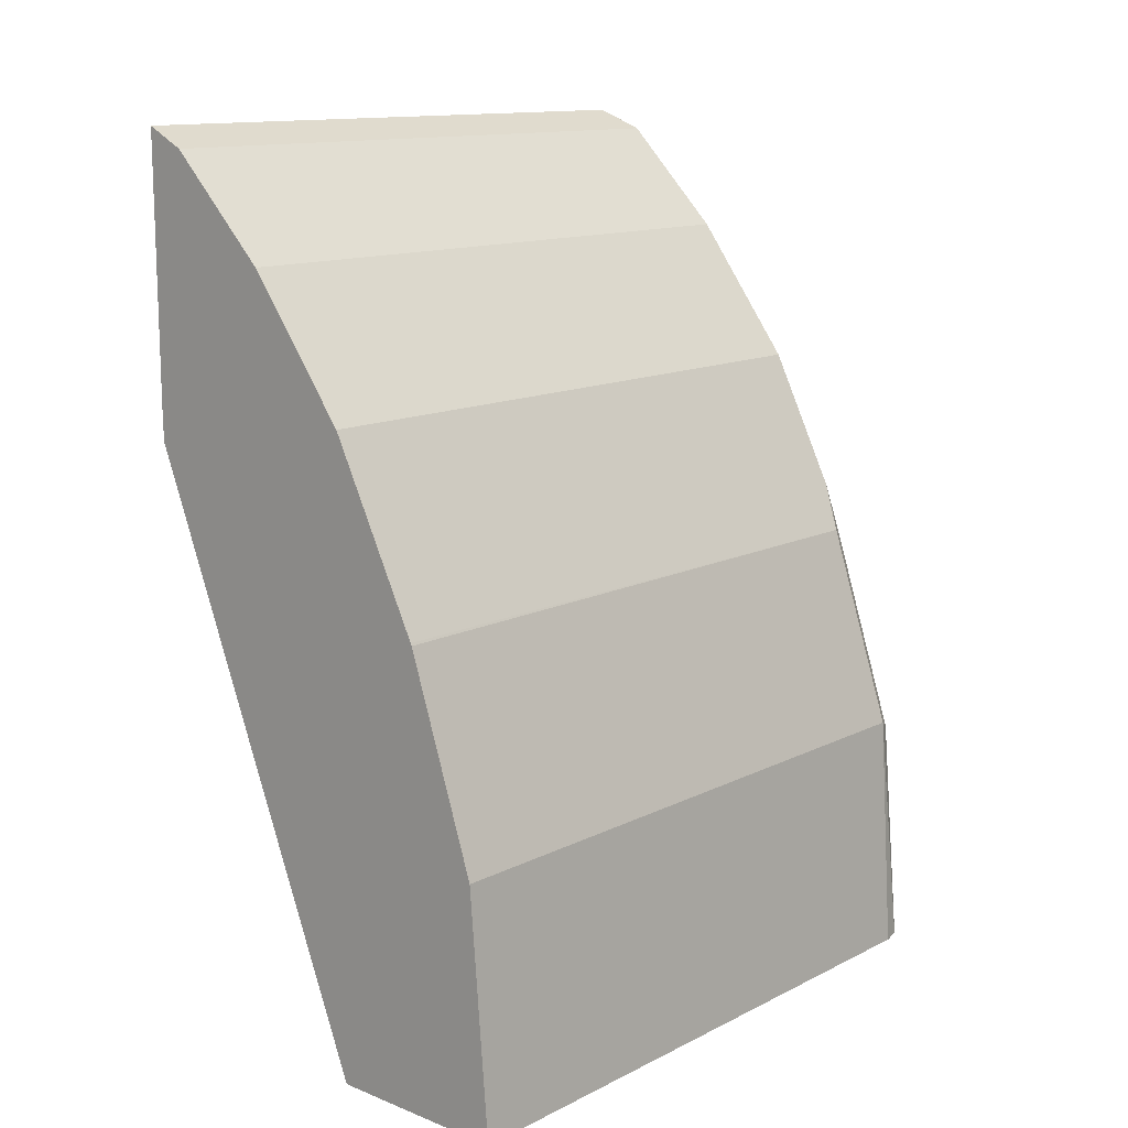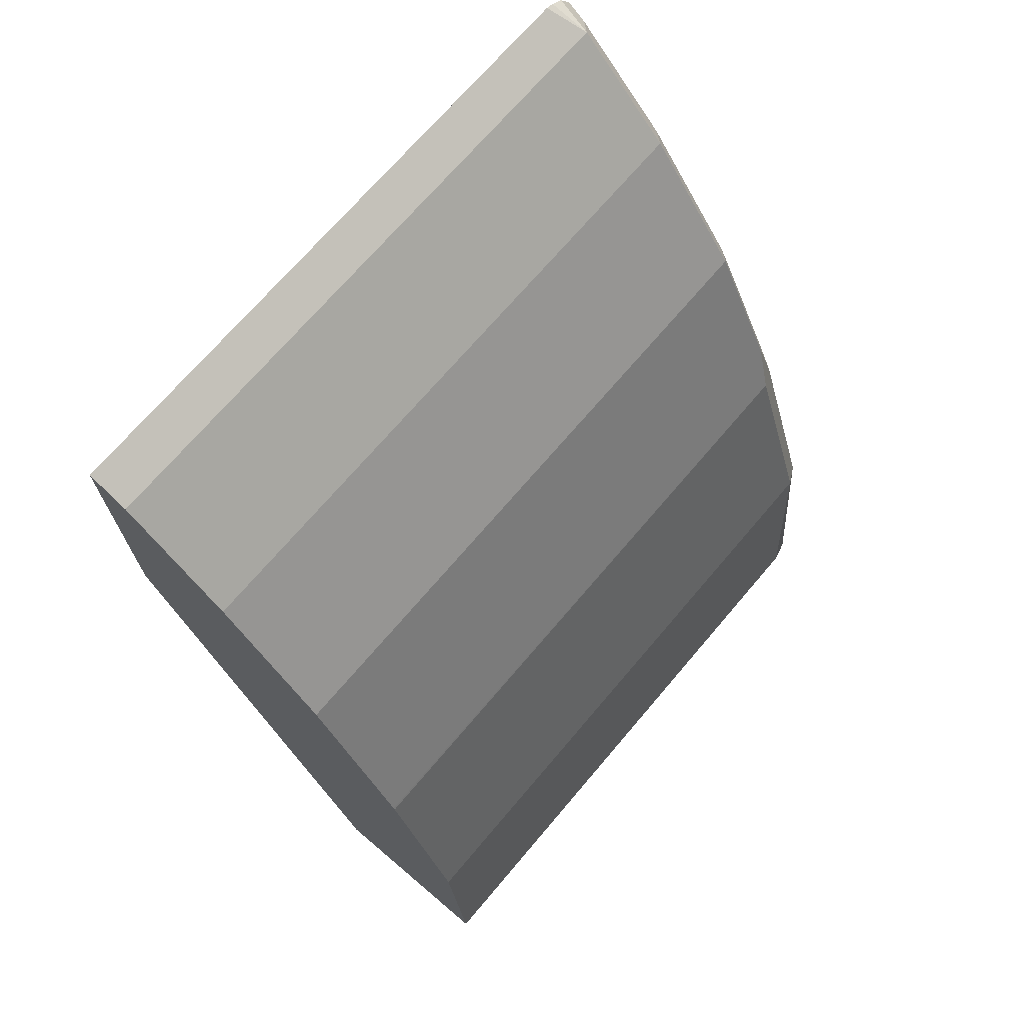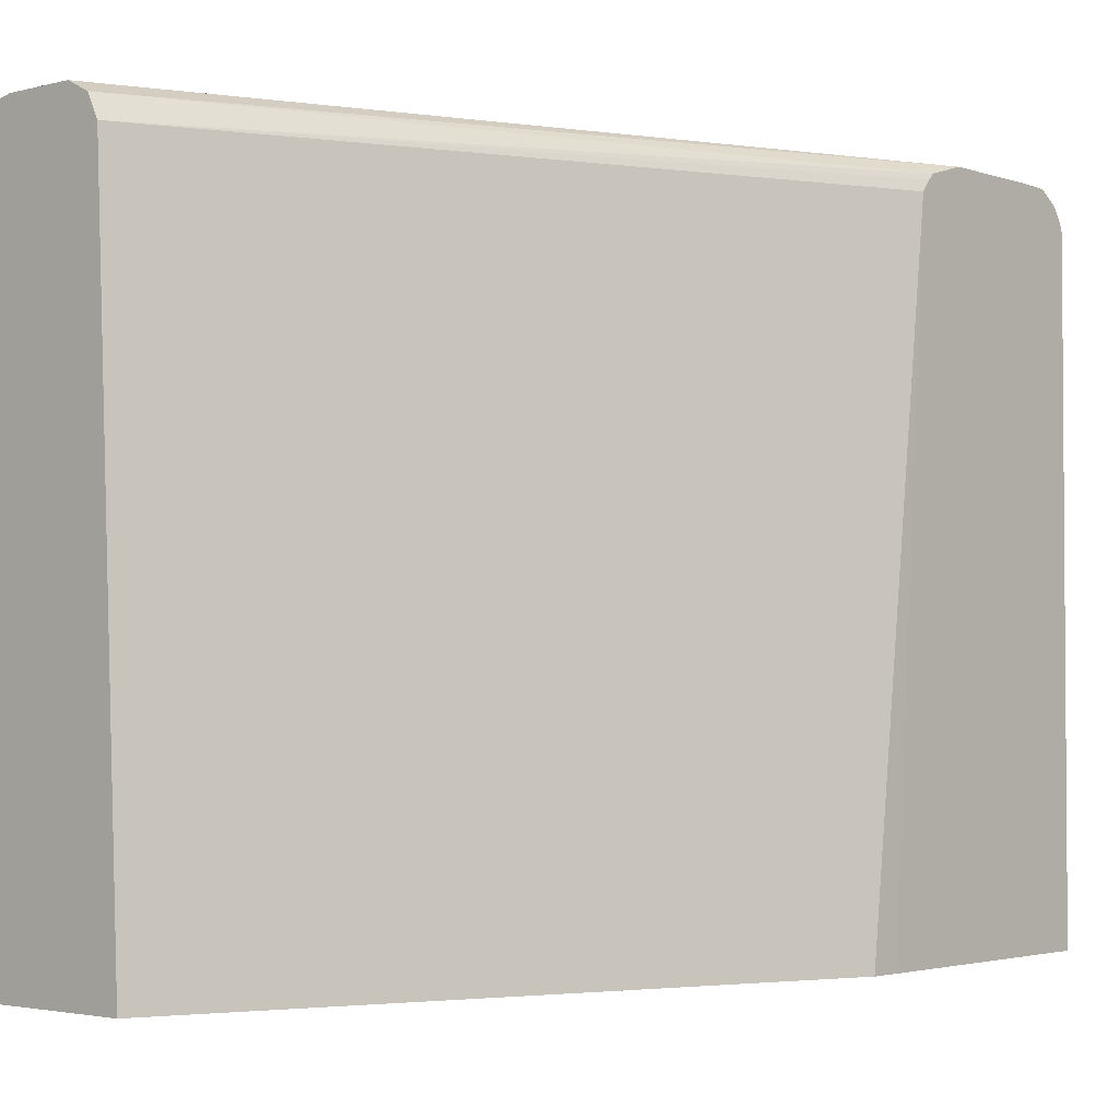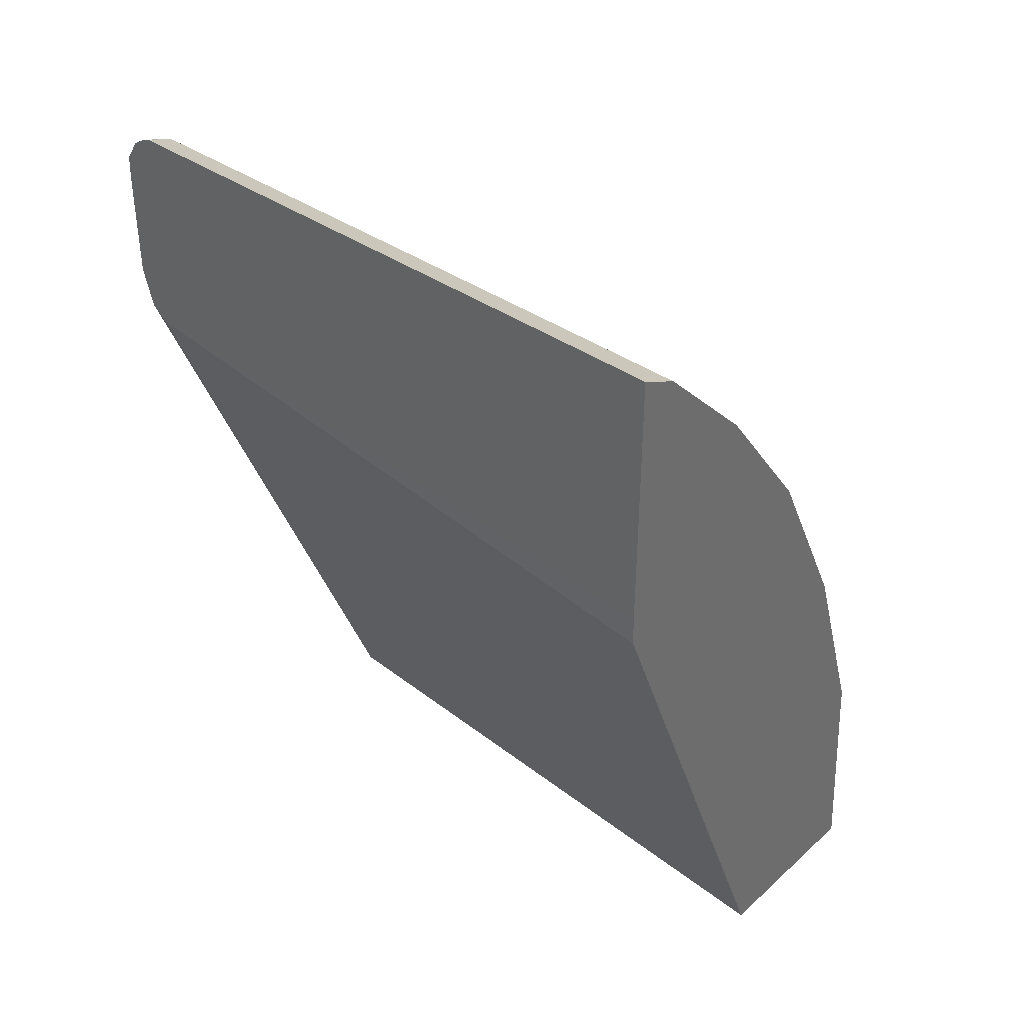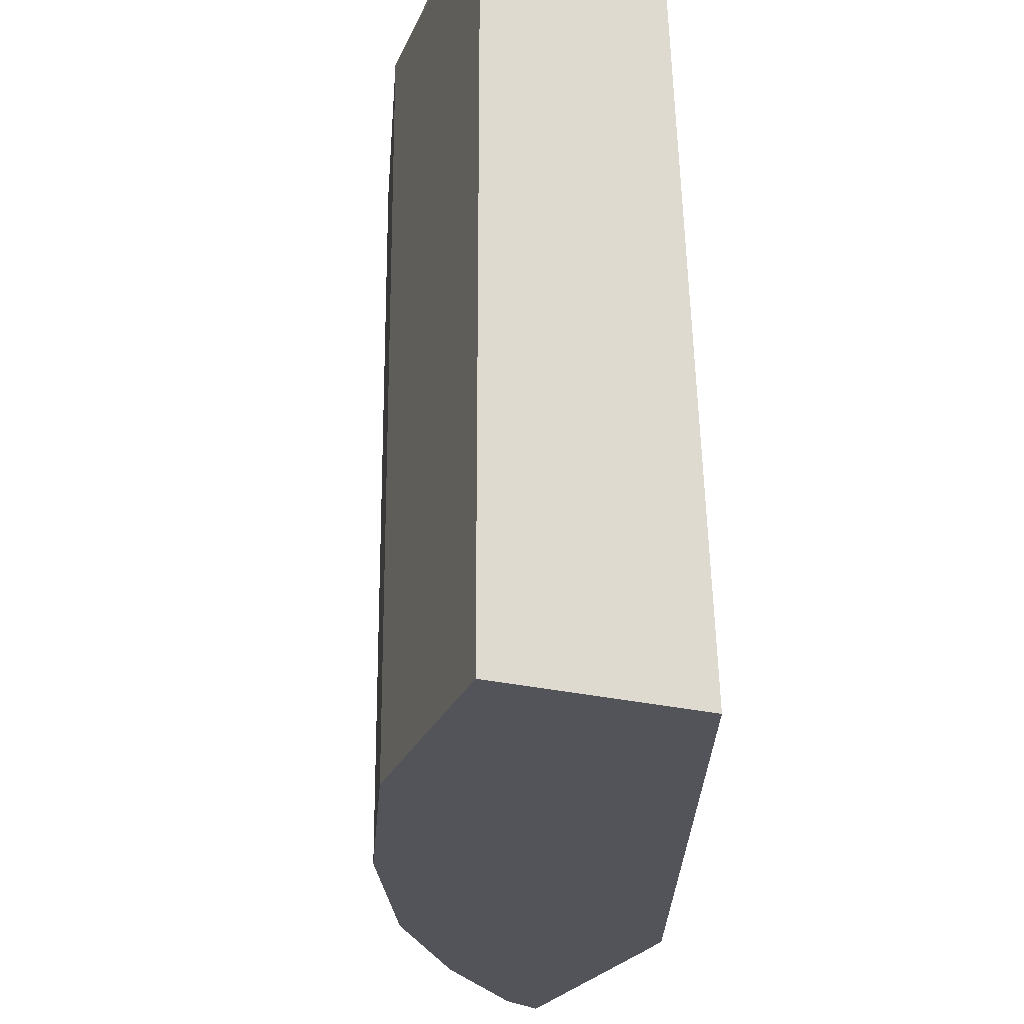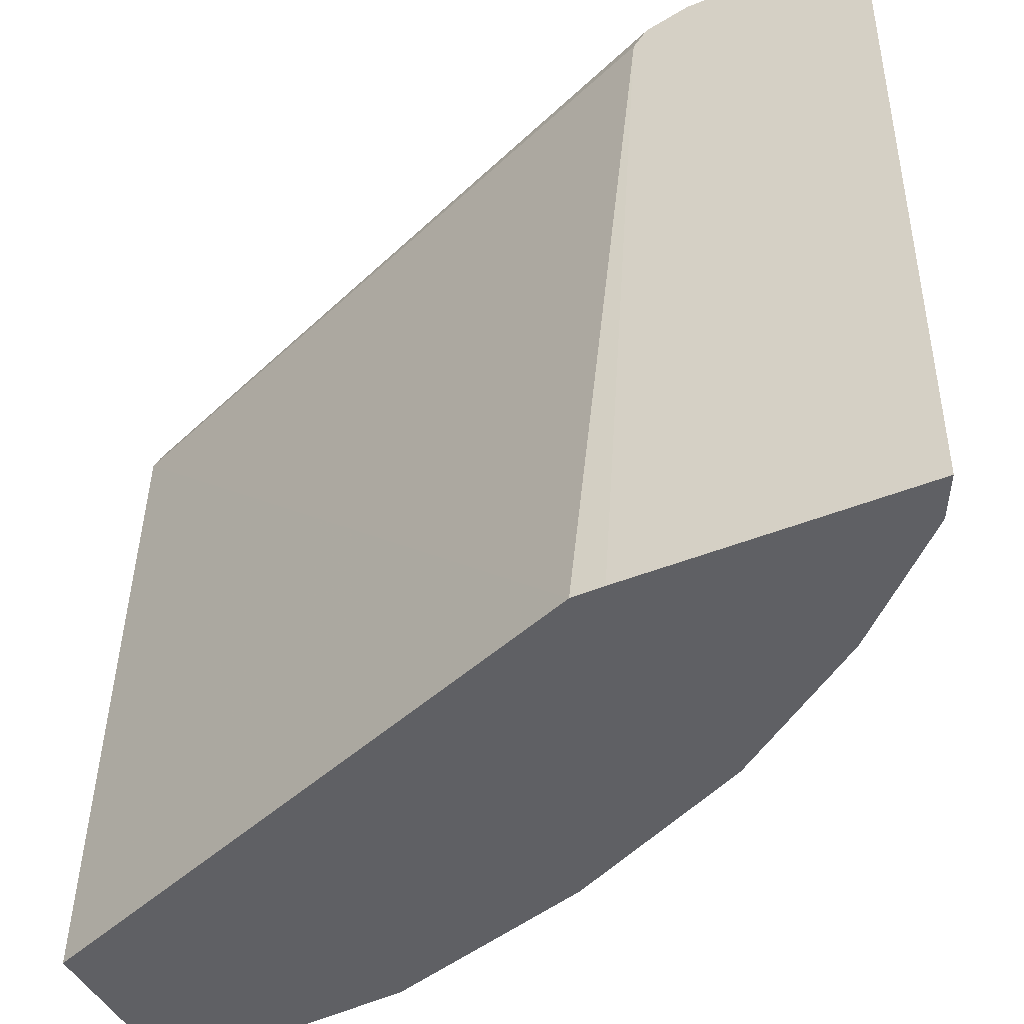
<metadata>
{"format":"obj","ext":"obj","renderer":"f3d","projection":"perspective","resolution":1024,"background":"white","views":[{"elev":13.1,"azim":41.7,"up":"+Z"},{"elev":70.5,"azim":40.3,"up":"+Z"},{"elev":-2.6,"azim":-138.7,"up":"+Y"},{"elev":38.4,"azim":-48.3,"up":"+Z"},{"elev":-23.8,"azim":157.4,"up":"+Y"},{"elev":-44.6,"azim":-64.6,"up":"+Y"}]}
</metadata>
<code>
v 0.4602 0.3486 0.1869
v 0.4738 0.6475 0.1869
v 0.5462 0.3486 0.1869
v 0.3504 0.3486 0.4609
v 0.479 0.658 0.1869
v 0.3501 0.6501 0.4962
v 0.3501 0.6551 0.5002
v 0.3501 0.658 0.5028
v 0.5462 0.6448 0.1869
v 0.5369 0.3486 0.3001
v 0.3501 0.3486 0.4747
v 0.4896 0.6633 0.1869
v 0.3501 0.6633 0.5211
v 0.5438 0.6543 0.1869
v 0.5369 0.6475 0.3001
v 0.5212 0.3486 0.3474
v 0.3501 0.3486 0.5988
v 0.5212 0.6633 0.1869
v 0.3501 0.6633 0.5685
v 0.5343 0.6606 0.1869
v 0.5317 0.658 0.2948
v 0.5159 0.658 0.3422
v 0.5212 0.6475 0.3474
v 0.5054 0.3486 0.3948
v 0.3685 0.3486 0.5896
v 0.3501 0.6462 0.5988
v 0.5212 0.6633 0.3001
v 0.3501 0.6628 0.5838
v 0.3632 0.6633 0.5685
v 0.5001 0.658 0.3896
v 0.4948 0.6528 0.4159
v 0.5054 0.6475 0.3948
v 0.5048 0.3486 0.3959
v 0.3685 0.6528 0.5896
v 0.4159 0.3486 0.5422
v 0.3501 0.6501 0.5975
v 0.4896 0.6633 0.3948
v 0.3501 0.6565 0.5933
v 0.3606 0.6606 0.5817
v 0.379 0.6633 0.5527
v 0.4738 0.6633 0.4264
v 0.4633 0.6528 0.479
v 0.4896 0.6475 0.4264
v 0.4896 0.3486 0.4264
v 0.4159 0.6528 0.5422
v 0.4633 0.3486 0.479
v 0.408 0.6606 0.5343
v 0.4106 0.6633 0.5211
v 0.458 0.6633 0.458
v 0.4553 0.6606 0.4711
f 28 38 34
f 22 30 31
f 27 37 30
f 26 34 36
f 25 35 45
f 24 32 33
f 23 31 32
f 22 31 23
f 22 27 30
f 16 32 24
f 20 27 21
f 19 28 29
f 18 27 20
f 17 34 26
f 17 25 34
f 16 23 32
f 15 22 23
f 15 21 22
f 14 21 15
f 28 34 39
f 21 27 22
f 28 39 40
f 40 47 48
f 30 37 41
f 47 49 48
f 47 50 49
f 42 47 45
f 42 50 47
f 42 49 50
f 42 44 43
f 42 46 44
f 41 49 42
f 14 20 21
f 39 47 40
f 35 42 45
f 35 46 42
f 34 47 39
f 34 45 47
f 34 38 36
f 33 43 44
f 31 33 32
f 31 43 33
f 31 42 43
f 30 42 31
f 30 41 42
f 28 40 29
f 12 27 18
f 25 45 34
f 12 41 37
f 2 6 7
f 2 4 6
f 1 4 2
f 1 11 4
f 1 17 11
f 1 25 17
f 1 35 25
f 1 46 35
f 1 44 46
f 1 33 44
f 1 24 33
f 1 16 24
f 1 10 16
f 1 3 10
f 1 14 9
f 1 20 14
f 1 18 20
f 1 12 18
f 1 5 12
f 1 2 5
f 12 37 27
f 2 7 8
f 2 8 5
f 1 9 3
f 3 15 10
f 12 49 41
f 3 9 15
f 12 48 49
f 12 40 48
f 12 19 29
f 12 13 19
f 10 23 16
f 10 15 23
f 9 14 15
f 6 8 7
f 12 29 40
f 6 19 13
f 6 13 8
f 4 11 6
f 5 13 12
f 6 17 26
f 6 11 17
f 6 36 38
f 6 38 28
f 6 28 19
f 6 26 36
f 5 8 13

</code>
